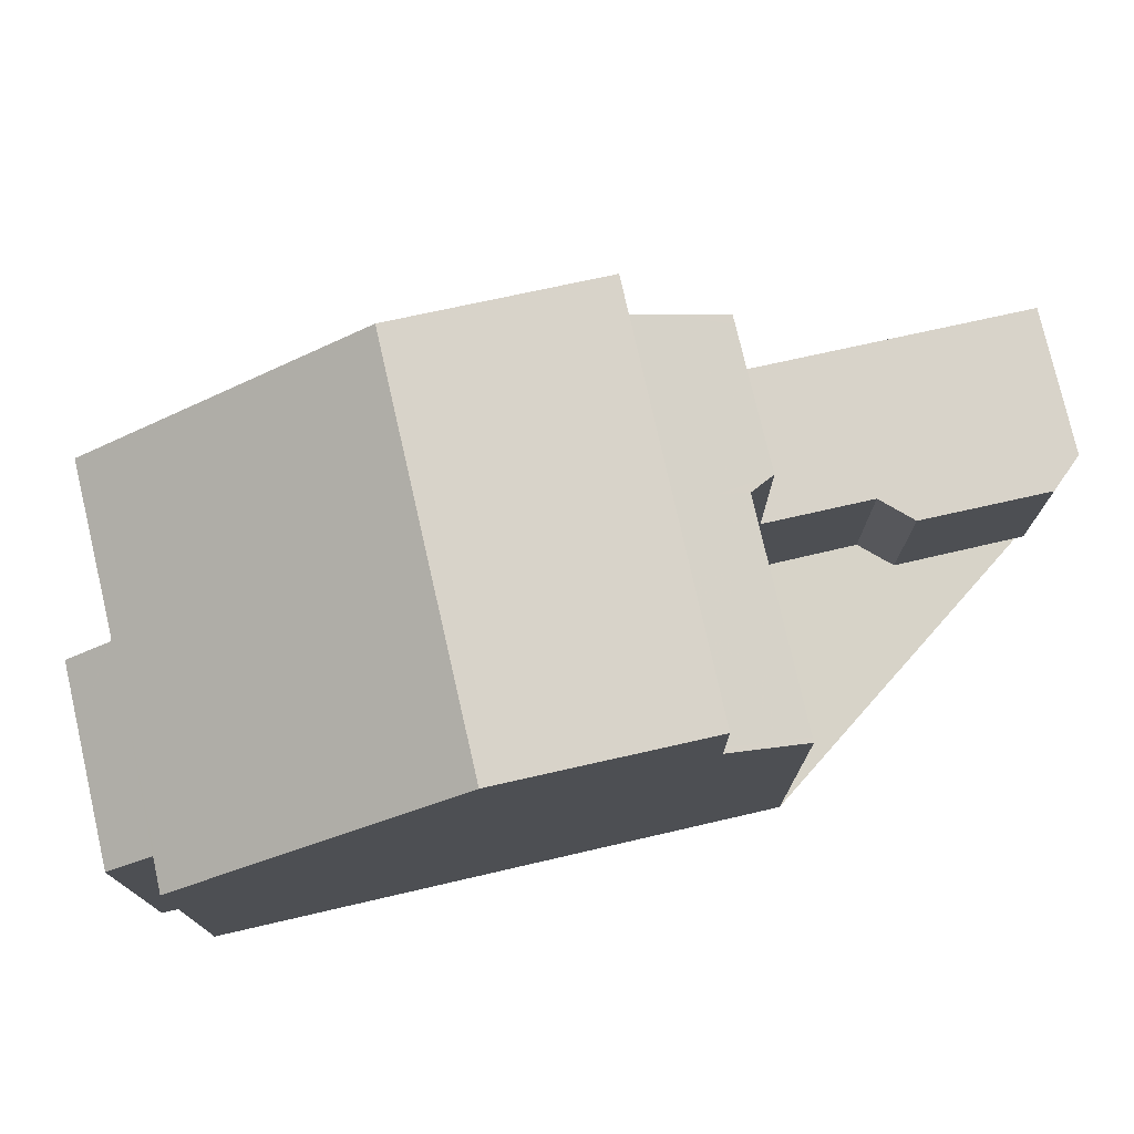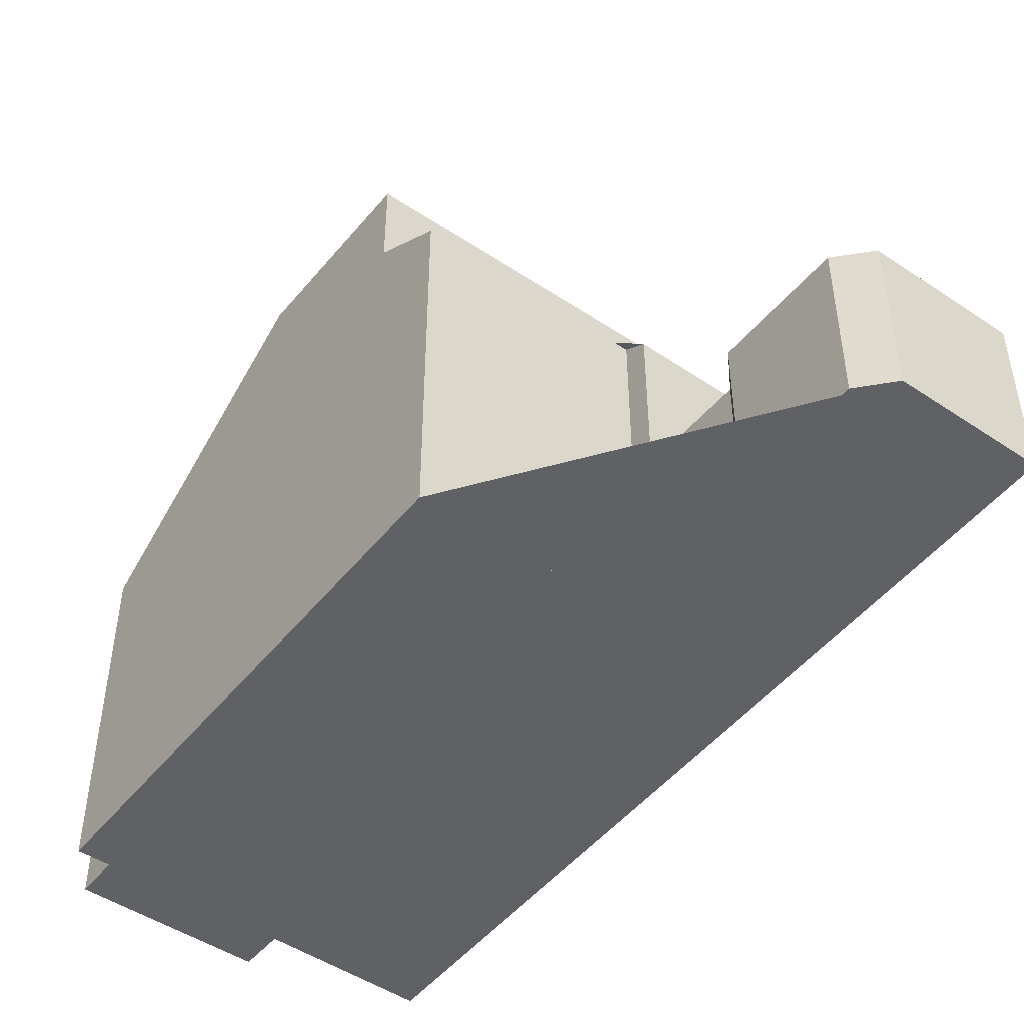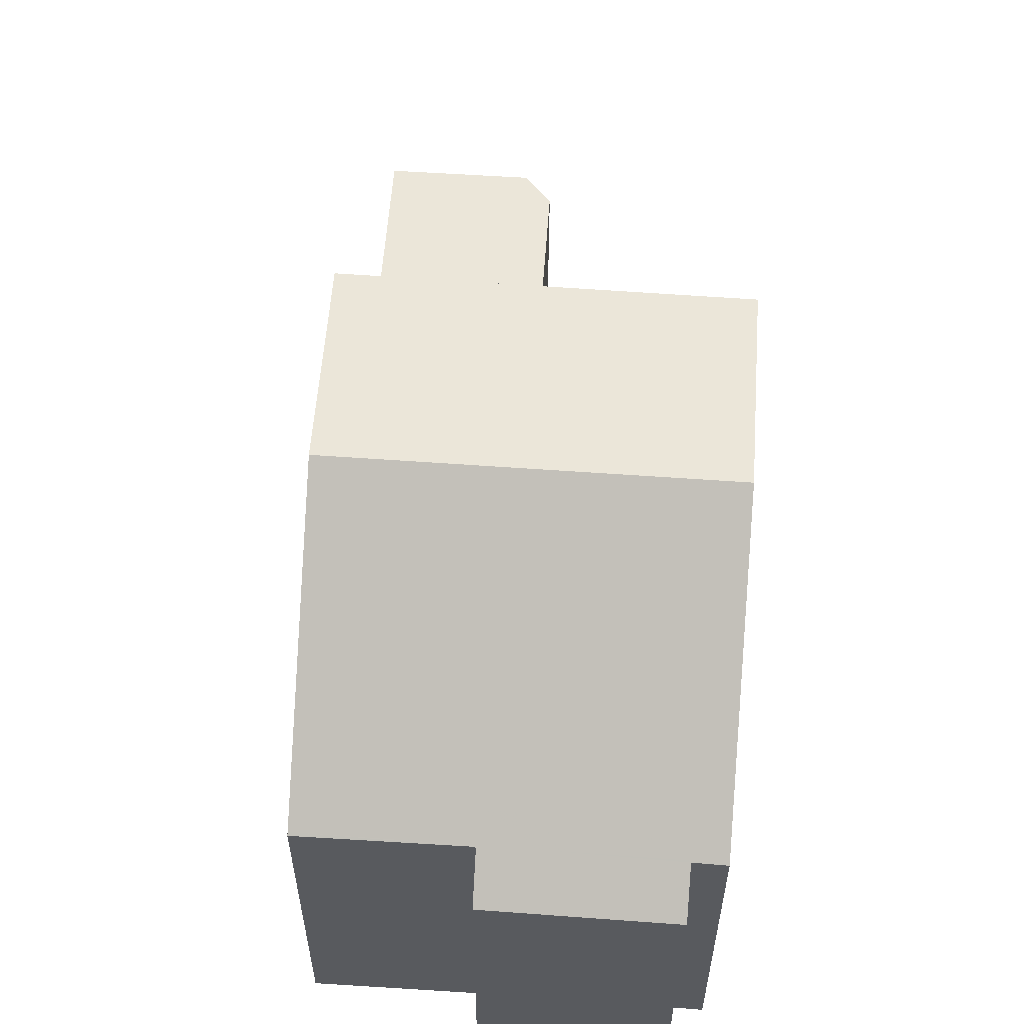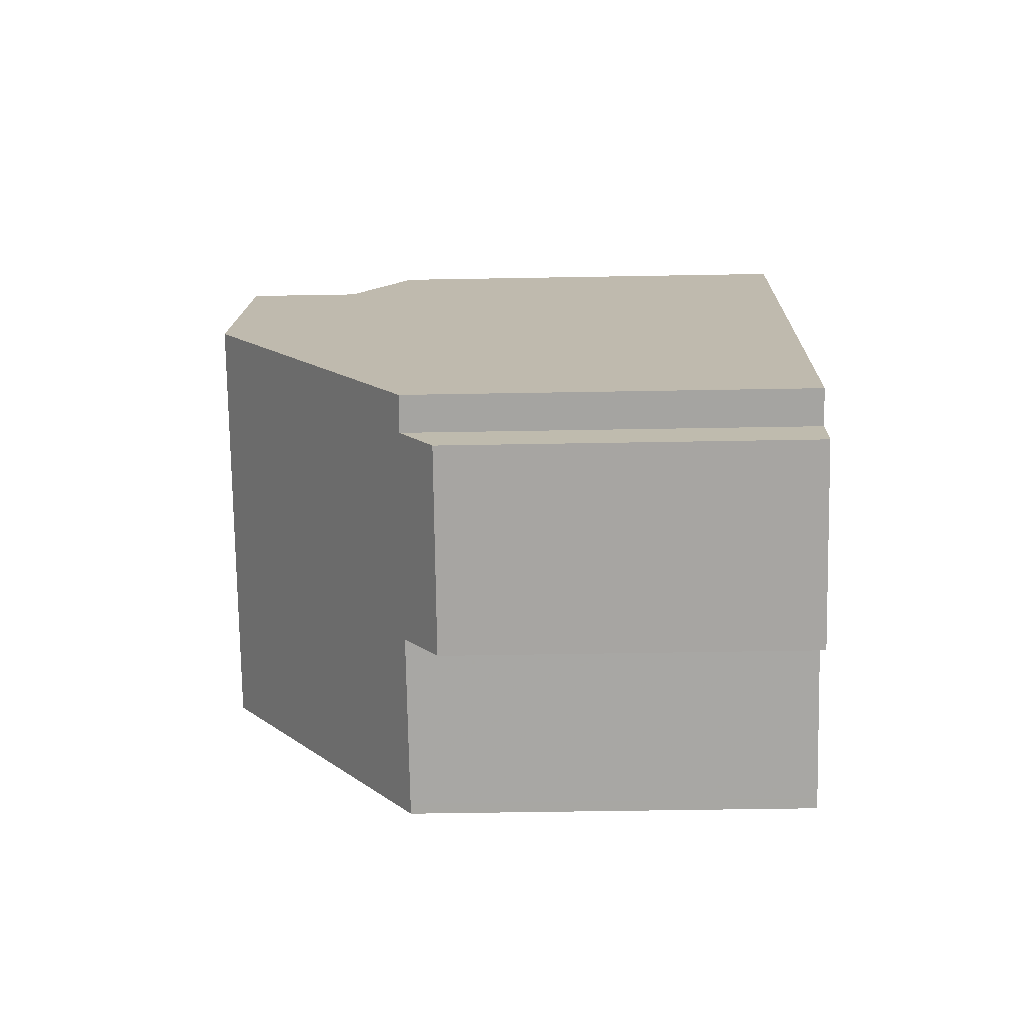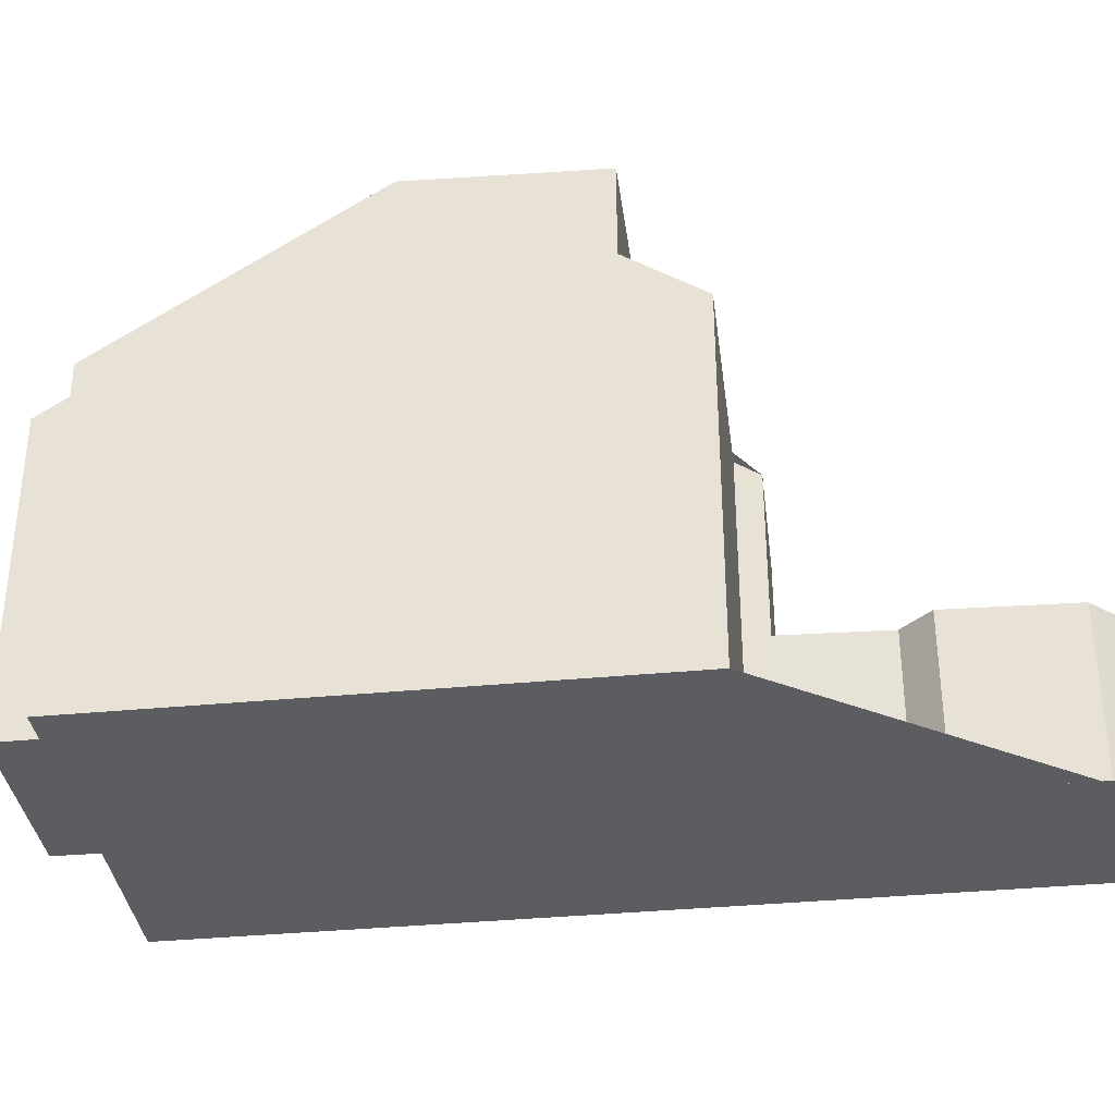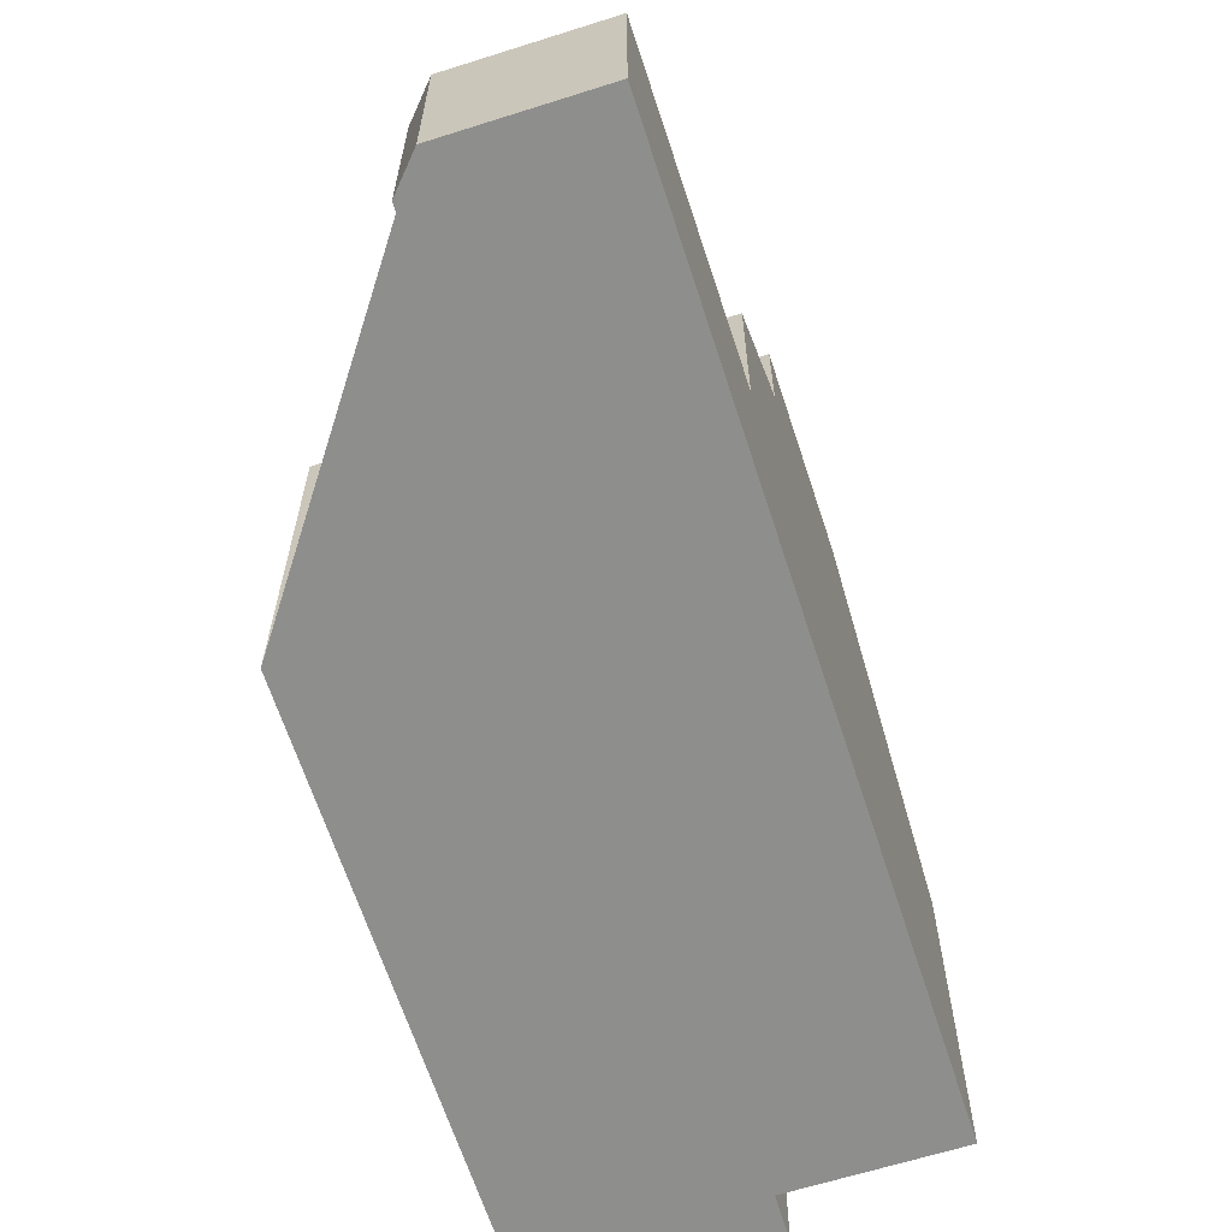
<metadata>
{"format":"obj","ext":"obj","renderer":"f3d","projection":"perspective","resolution":1024,"background":"white","views":[{"elev":77.0,"azim":104.5,"up":"+Z"},{"elev":-48.4,"azim":170.6,"up":"+Z"},{"elev":59.0,"azim":31.5,"up":"+Z"},{"elev":-46.8,"azim":91.2,"up":"+Y"},{"elev":-35.6,"azim":124.7,"up":"+Z"},{"elev":-64.8,"azim":-134.7,"up":"+Z"}]}
</metadata>
<code>
v -1946 -2400 5.313
v -1946 -2400 5.319
v -1946 -2401 4.876
v -1948 -2402 4.888
v -1949 -2401 5.334
v -1951 -2402 5.328
v -1957 -2391 2.593
v -1955 -2390 2.595
v -1954 -2390 2.609
v -1953 -2392 2.665
v -1953 -2392 2.677
v -1952 -2394 5.583
v -1949 -2392 5.594
v -1948 -2396 8.006
v -1953 -2399 8.022
v -1952 -2399 8.021
v -1953 -2399 8.022
v -1948 -2396 8.006
v -1952 -2399 8.021
v -1948 -2396 8.006
v -1950 -2398 8.015
v -1950 -2397 8.012
v -1949 -2394 7.891
v -1954 -2396 7.906
v -1956 -2391 2.606
v -1954 -2390 2.609
v -1956 -2391 2.606
v -1957 -2391 2.593
v -1955 -2395 2.722
v -1953 -2394 2.725
v -1948 -2396 7.983
v -1953 -2398 8.001
v -1953 -2394 5.325
v -1955 -2395 5.328
v -1949 -2394 6.399
v -1954 -2396 6.368
v -1951 -2402 5.329
v -1953 -2398 8
v -1954 -2396 7.906
v -1954 -2395 2.722
v -1954 -2395 5.328
v -1954 -2396 6.369
v -1954 -2395 5.866
v -1949 -2393 5.897
v -1954 -2395 5.865
v -1949 -2393 5.896
v -1949 -2394 7.891
v -1949 -2394 6.399
v -1948 -2396 7.983
v -1949 -2393 5.593
v -1948 -2396 8.006
v -1946 -2400 5.314
v -1946 -2400 5.33
v -1946 -2400 5.33
v -1951 -2402 5.356
v -1951 -2402 5.355
v -1952 -2394 5.878
v -1952 -2395 7.9
v -1952 -2395 6.381
v -1951 -2397 7.993
v -1952 -2394 5.584
v -1950 -2398 8.015
v -1949 -2401 5.345
v -1953 -2392 2.671
v -1954 -2390 2.609
v -1954 -2390 2.603
v -1949 -2401 5.334
v -1955 -2390 2.596
v -1957 -2391 2.593
v -1957 -2391 2.593
v -1954 -2395 5.328
v -1953 -2394 5.325
v -1955 -2395 5.328
v -1953 -2394 2.725
v -1954 -2395 2.722
v -1955 -2395 2.722
v -1952 -2395 7.9
v -1949 -2394 7.891
v -1954 -2396 6.369
v -1952 -2395 6.381
v -1949 -2394 6.399
v -1949 -2394 6.399
v -1949 -2394 7.891
v -1954 -2396 7.906
v -1954 -2396 7.906
v -1954 -2396 6.368
v -1947 -2401 4.884
v -1948 -2401 5.341
v -1950 -2397 7.99
v -1951 -2395 7.897
v -1951 -2395 7.897
v -1951 -2395 6.386
v -1951 -2394 5.883
v -1951 -2395 6.386
v -1952 -2394 5.586
v -1950 -2397 8.012
v -1949 -2401 5.601
v -1948 -2400 5.603
v -1946 -2399 5.608
v -1946 -2399 5.608
v -1951 -2402 5.596
v -1951 -2402 5.596
v -1946 -2400 5.314
v -1946 -2400 5.313
v -1946 -2400 0
v -1946 -2400 0
v -1946 -2401 4.876
v -1946 -2400 5.319
v -1946 -2400 0
v -1946 -2401 0
v -1947 -2401 4.884
v -1946 -2401 4.876
v -1946 -2401 0
v -1947 -2401 0
v -1949 -2401 5.334
v -1948 -2402 4.888
v -1948 -2402 0
v -1949 -2401 -8.882e-16
v -1949 -2401 5.334
v -1949 -2401 5.334
v -1949 -2401 -8.882e-16
v -1949 -2401 0
v -1951 -2402 5.356
v -1951 -2402 5.328
v -1951 -2402 0
v -1951 -2402 -8.882e-16
v -1957 -2391 2.593
v -1957 -2391 2.593
v -1957 -2391 0
v -1957 -2391 0
v -1955 -2390 2.596
v -1955 -2390 2.595
v -1955 -2390 0
v -1955 -2390 0
v -1954 -2390 2.609
v -1954 -2390 2.609
v -1954 -2390 0
v -1954 -2390 0
v -1953 -2392 2.671
v -1953 -2392 2.665
v -1953 -2392 0
v -1953 -2392 0
v -1953 -2394 2.725
v -1953 -2392 2.677
v -1953 -2392 0
v -1953 -2394 0
v -1952 -2394 5.584
v -1952 -2394 5.583
v -1952 -2394 0
v -1952 -2394 0
v -1949 -2393 5.897
v -1949 -2392 5.594
v -1949 -2392 8.882e-16
v -1949 -2393 0
v -1946 -2399 5.608
v -1948 -2396 8.006
v -1948 -2396 0
v -1946 -2399 0
v -1953 -2398 8.001
v -1953 -2399 8.022
v -1953 -2399 0
v -1953 -2398 0
v -1957 -2391 2.593
v -1956 -2391 2.606
v -1956 -2391 0
v -1957 -2391 0
v -1953 -2392 2.665
v -1954 -2390 2.609
v -1954 -2390 0
v -1953 -2392 0
v -1955 -2390 2.595
v -1957 -2391 2.593
v -1957 -2391 0
v -1955 -2390 0
v -1948 -2396 8.006
v -1948 -2396 7.983
v -1948 -2396 8.882e-16
v -1948 -2396 0
v -1954 -2396 7.906
v -1953 -2398 8.001
v -1953 -2398 0
v -1954 -2396 0
v -1951 -2402 5.328
v -1951 -2402 5.329
v -1951 -2402 0
v -1951 -2402 0
v -1949 -2394 6.399
v -1949 -2393 5.897
v -1949 -2393 0
v -1949 -2394 8.882e-16
v -1955 -2395 5.328
v -1954 -2395 5.865
v -1954 -2395 0
v -1955 -2395 0
v -1949 -2392 5.594
v -1949 -2393 5.593
v -1949 -2393 8.882e-16
v -1949 -2392 8.882e-16
v -1946 -2400 5.319
v -1946 -2400 5.314
v -1946 -2400 0
v -1946 -2400 0
v -1946 -2400 5.313
v -1946 -2400 5.33
v -1946 -2400 0
v -1946 -2400 0
v -1951 -2402 5.596
v -1951 -2402 5.356
v -1951 -2402 -8.882e-16
v -1951 -2402 8.882e-16
v -1952 -2394 5.586
v -1952 -2394 5.584
v -1952 -2394 0
v -1952 -2394 0
v -1953 -2392 2.677
v -1953 -2392 2.671
v -1953 -2392 0
v -1953 -2392 0
v -1954 -2390 2.609
v -1954 -2390 2.603
v -1954 -2390 0
v -1954 -2390 0
v -1951 -2402 5.329
v -1949 -2401 5.334
v -1949 -2401 0
v -1951 -2402 0
v -1954 -2390 2.603
v -1955 -2390 2.596
v -1955 -2390 0
v -1954 -2390 0
v -1957 -2391 2.593
v -1957 -2391 2.593
v -1957 -2391 0
v -1957 -2391 0
v -1952 -2394 5.583
v -1953 -2394 5.325
v -1953 -2394 0
v -1952 -2394 0
v -1956 -2391 2.606
v -1955 -2395 2.722
v -1955 -2395 0
v -1956 -2391 0
v -1948 -2396 7.983
v -1949 -2394 7.891
v -1949 -2394 0
v -1948 -2396 8.882e-16
v -1954 -2395 5.865
v -1954 -2396 6.368
v -1954 -2396 0
v -1954 -2395 0
v -1948 -2402 4.888
v -1947 -2401 4.884
v -1947 -2401 0
v -1948 -2402 0
v -1949 -2393 5.593
v -1952 -2394 5.586
v -1952 -2394 0
v -1949 -2393 8.882e-16
v -1946 -2400 5.33
v -1946 -2399 5.608
v -1946 -2399 0
v -1946 -2400 0
v -1953 -2399 8.022
v -1951 -2402 5.596
v -1951 -2402 8.882e-16
v -1953 -2399 0
v -1957 -2391 0
v -1955 -2390 0
v -1954 -2390 0
v -1953 -2392 0
v -1953 -2392 0
v -1952 -2394 0
v -1949 -2392 0
v -1946 -2400 0
v -1946 -2400 0
v -1946 -2401 0
v -1948 -2402 0
v -1949 -2401 0
v -1951 -2402 0
f 56 37 6 55
f 85 38 32 84
f 66 9 26 65
f 70 7 28 69
f 76 25 27 75
f 42 36 24 39
f 19 17 32 38
f 40 29 34 41
f 67 37 56 63
f 77 60 38 85
f 59 42 39 58
f 21 19 38 60
f 41 33 30 40
f 72 12 61 57 43 71
f 71 43 45 73
f 47 23 35 48
f 49 31 18 20
f 50 13 44 46
f 54 1 52 53
f 83 31 49 78
f 100 54 53 99
f 102 56 55 101
f 97 63 56 102
f 91 47 48 94
f 89 49 20 22
f 95 50 46 93
f 99 53 88 98
f 65 26 10 64
f 75 27 65 64 11 74
f 69 28 8 68
f 88 53 52 2 3 87
f 90 78 49 89
f 68 66 65 27 69
f 69 27 25 70
f 79 43 57 80
f 81 46 44 82
f 93 46 81 92
f 86 45 43 79
f 87 4 5 67 63 88
f 89 60 77 90
f 92 80 57 93
f 94 59 58 91
f 22 21 60 89
f 93 57 61 95
f 98 88 63 97
f 97 62 96 98
f 99 51 14 100
f 101 15 16 102
f 102 16 62 97
f 98 96 51 99
f 104 105 106 103
f 108 109 110 107
f 112 113 114 111
f 116 117 118 115
f 120 121 122 119
f 124 125 126 123
f 128 129 130 127
f 132 133 134 131
f 136 137 138 135
f 140 141 142 139
f 144 145 146 143
f 148 149 150 147
f 152 153 154 151
f 156 157 158 155
f 160 161 162 159
f 164 165 166 163
f 168 169 170 167
f 172 173 174 171
f 176 177 178 175
f 180 181 182 179
f 184 185 186 183
f 188 189 190 187
f 192 193 194 191
f 196 197 198 195
f 200 201 202 199
f 204 205 206 203
f 208 209 210 207
f 212 213 214 211
f 216 217 218 215
f 220 221 222 219
f 224 225 226 223
f 228 229 230 227
f 232 233 234 231
f 236 237 238 235
f 240 241 242 239
f 244 245 246 243
f 248 249 250 247
f 252 253 254 251
f 256 257 258 255
f 260 261 262 259
f 264 265 266 263
f 268 269 270 271 272 273 274 275 276 277 278 279 267

</code>
